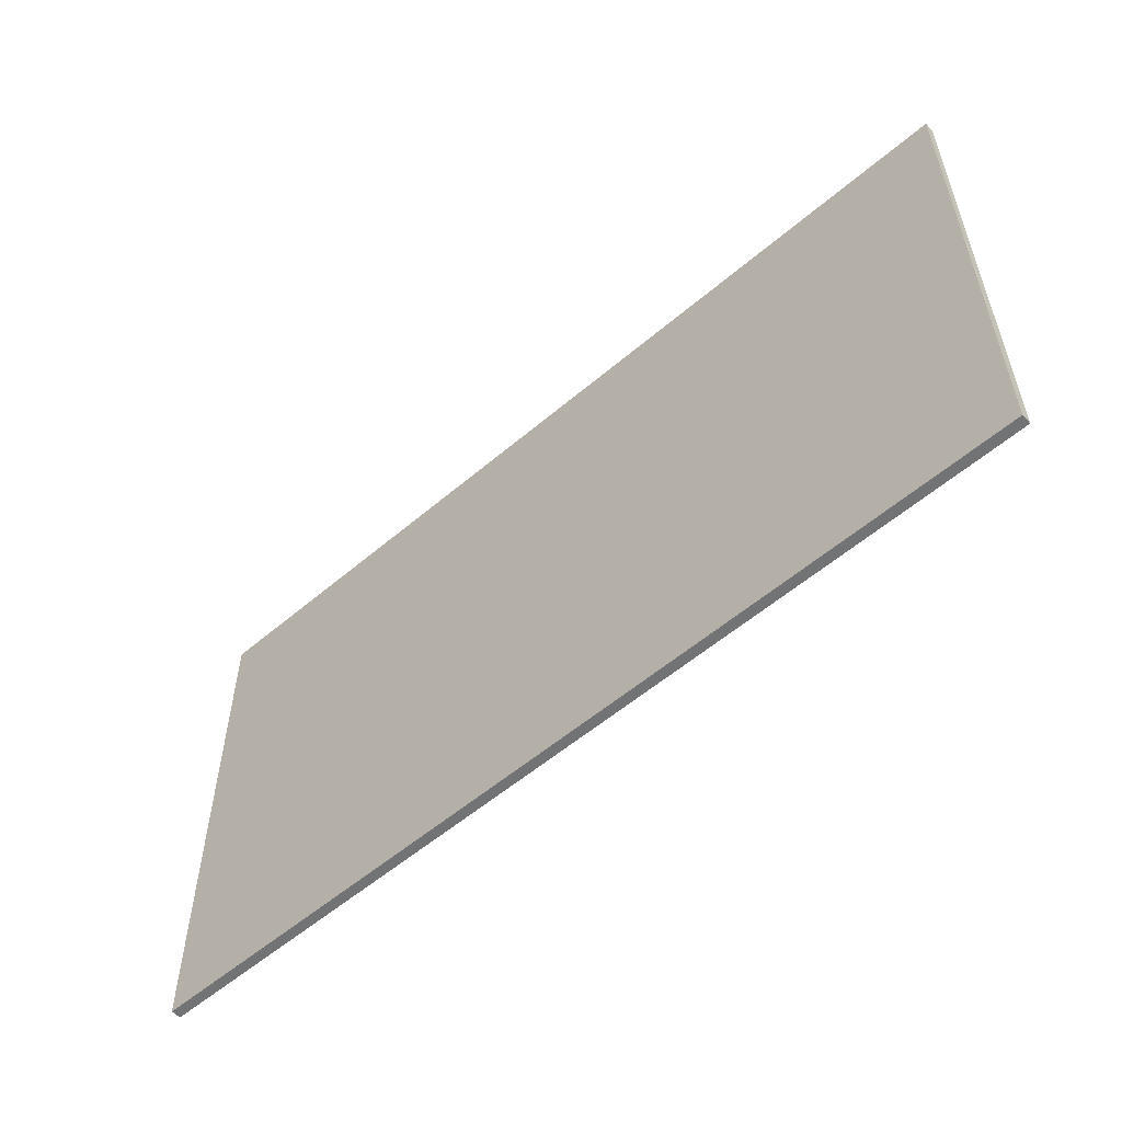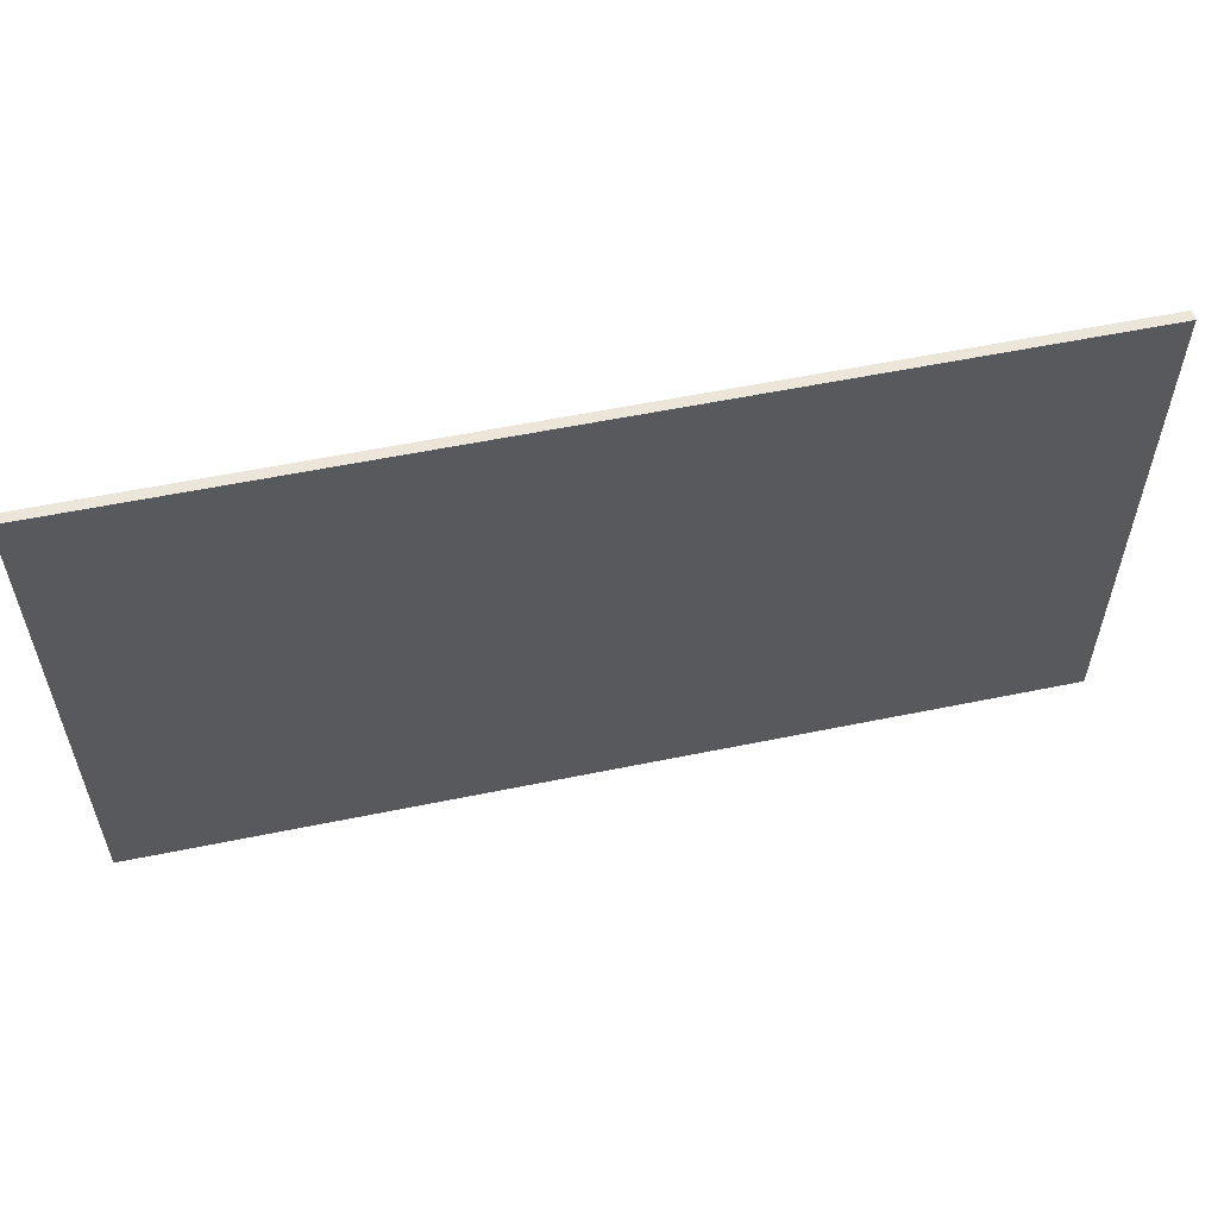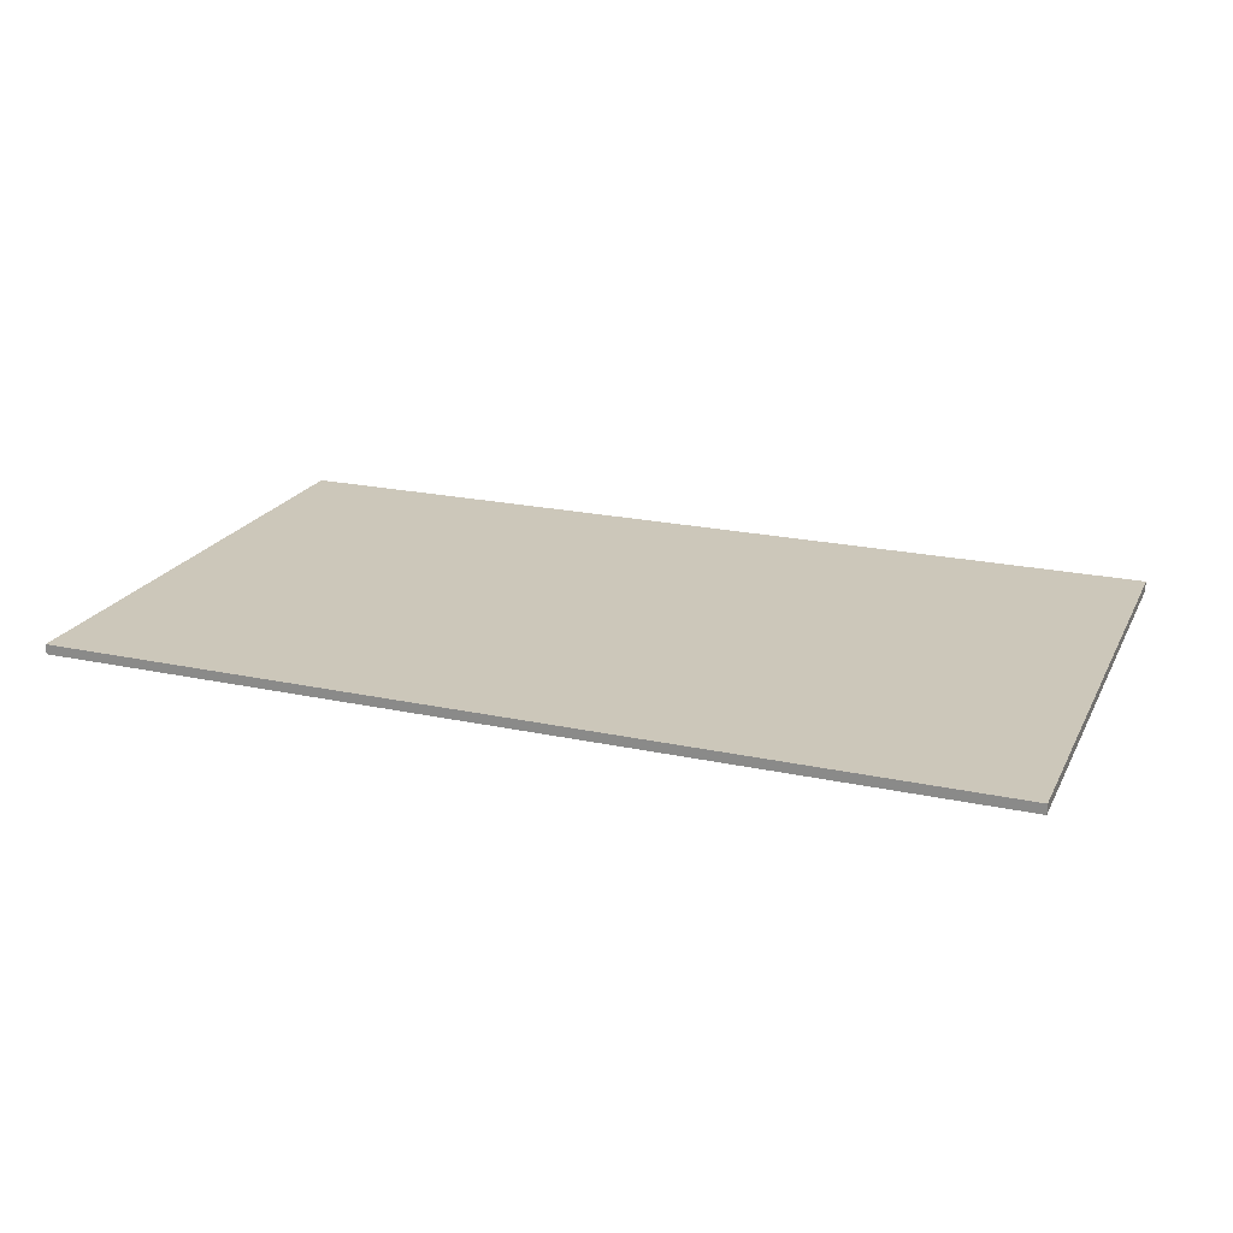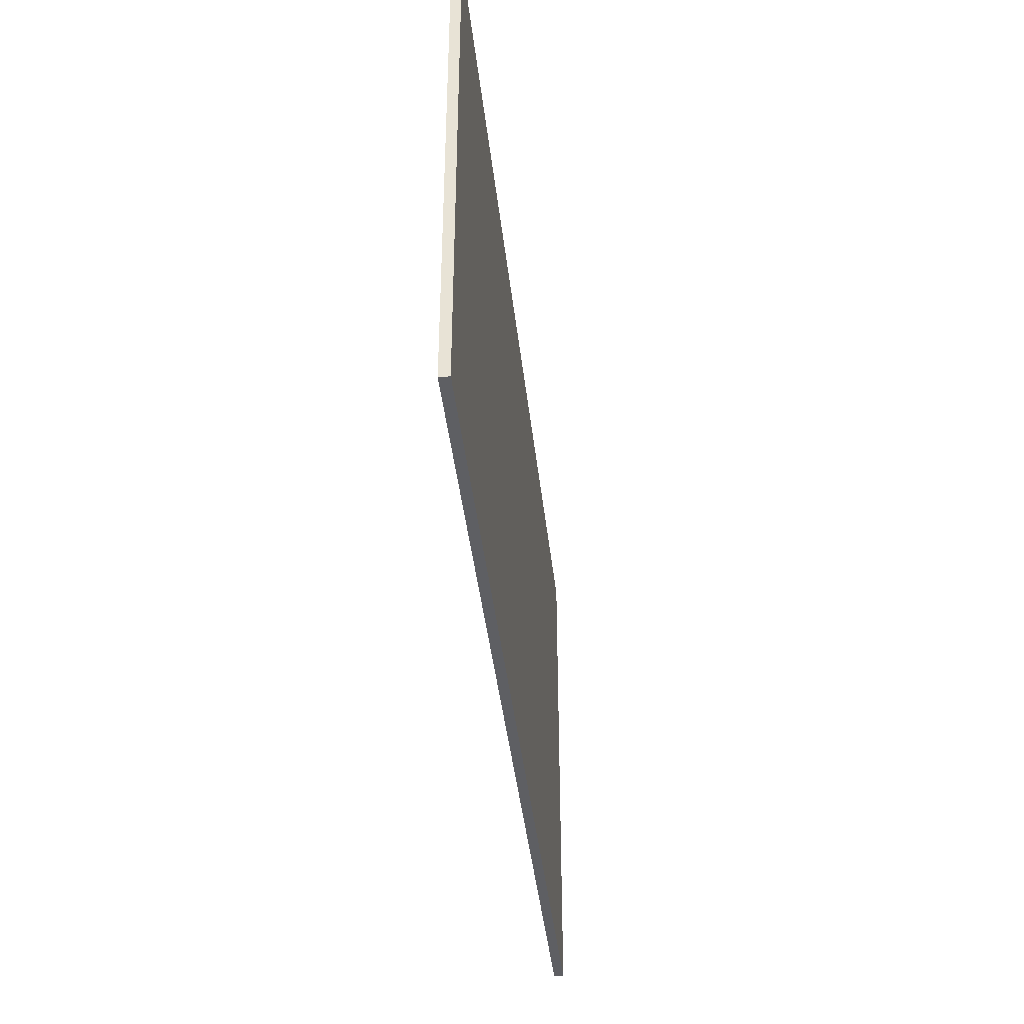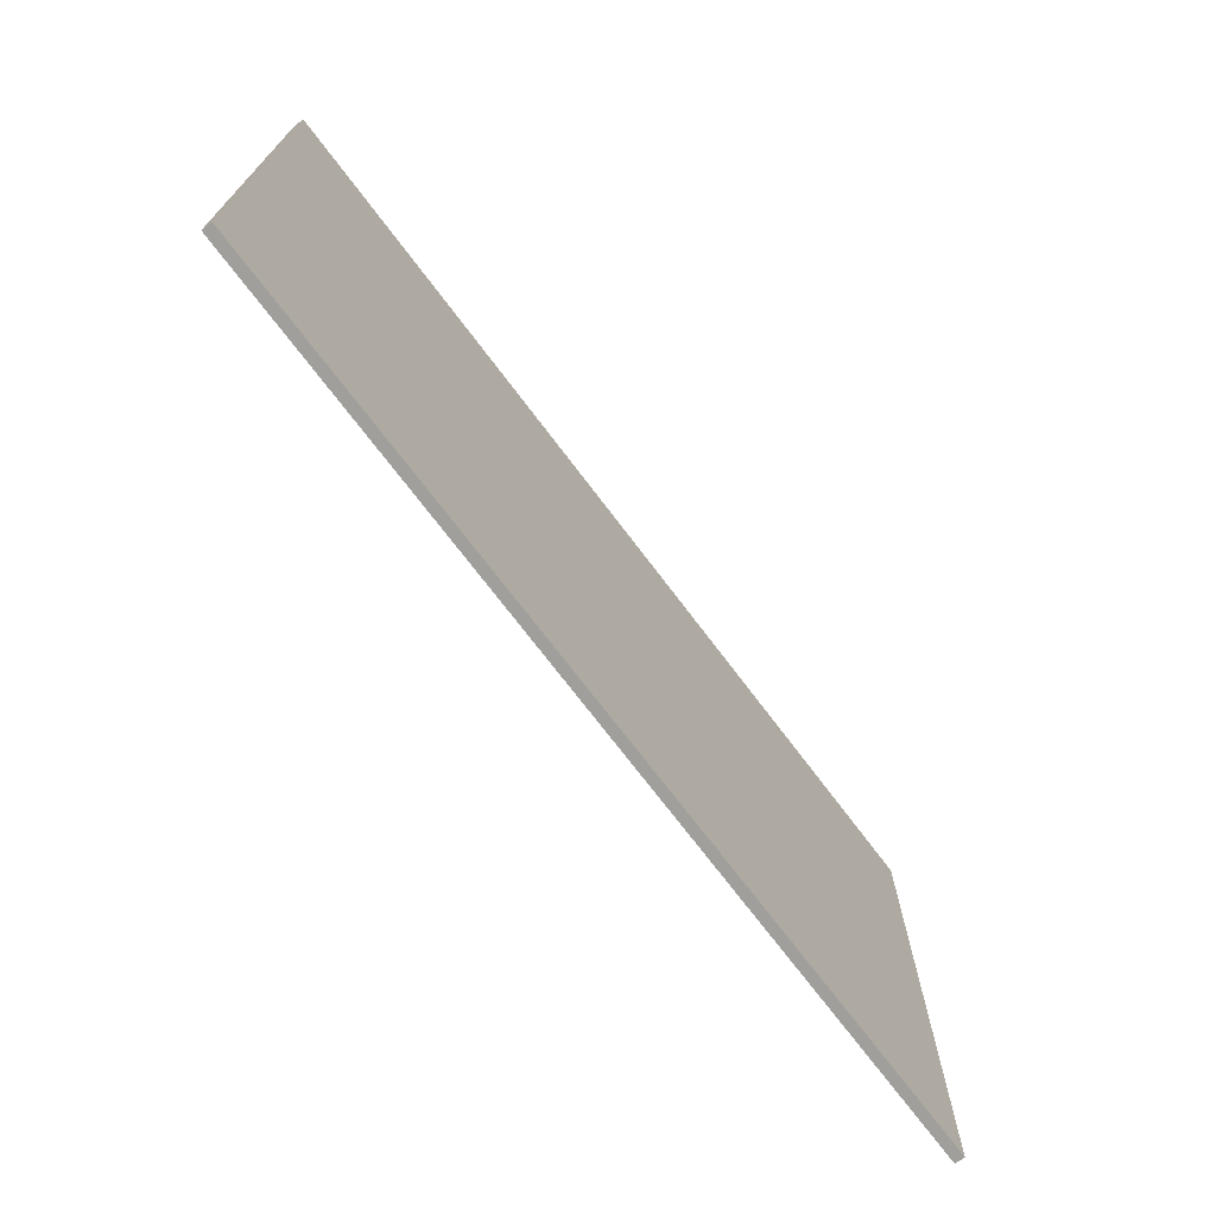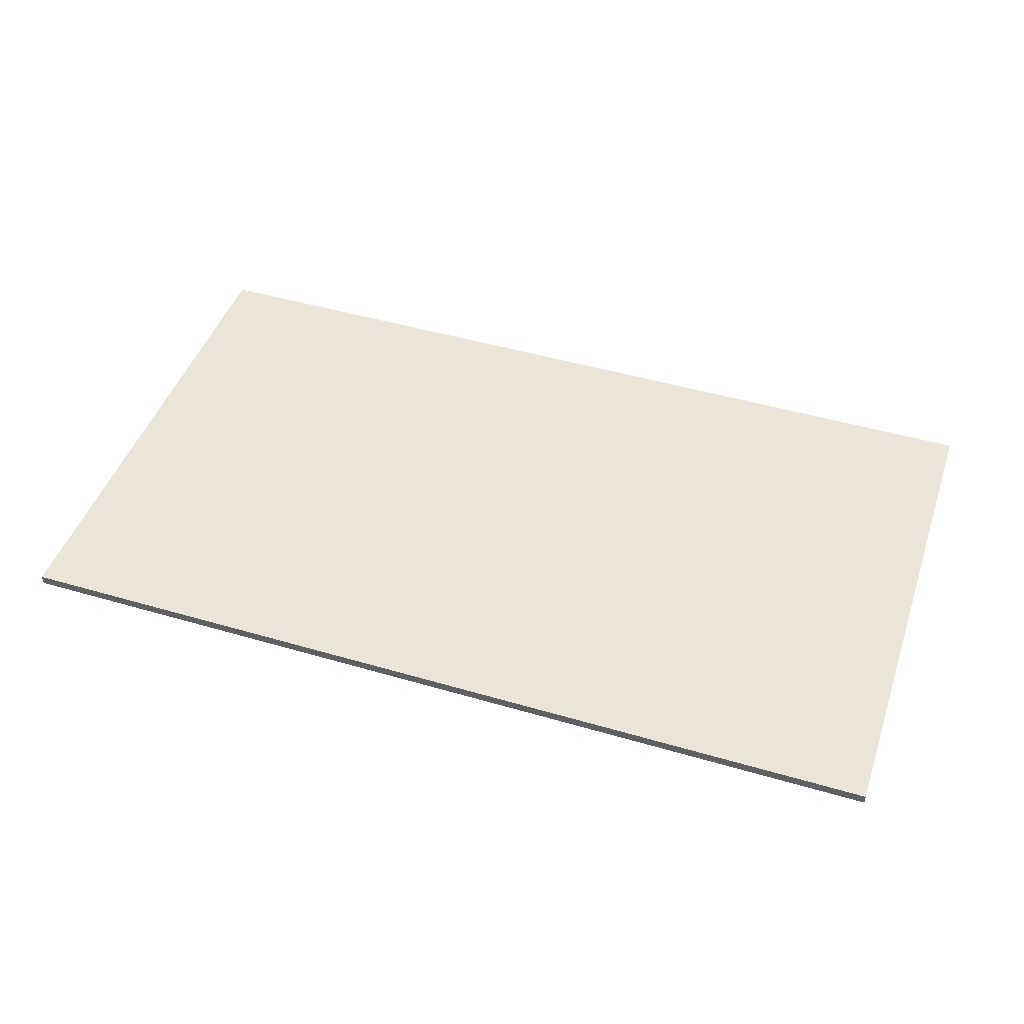
<metadata>
{"format":"obj","ext":"obj","renderer":"f3d","projection":"perspective","resolution":1024,"background":"white","views":[{"elev":-55.7,"azim":41.9,"up":"+Z"},{"elev":56.8,"azim":167.9,"up":"+Z"},{"elev":21.3,"azim":-159.0,"up":"+Y"},{"elev":-41.1,"azim":96.3,"up":"+Z"},{"elev":-71.2,"azim":-53.1,"up":"+Z"},{"elev":46.0,"azim":-161.4,"up":"+Y"}]}
</metadata>
<code>
g default
v -26.38 -0.2813 15.21
v 26.38 -0.2813 15.21
v -26.38 0.2813 15.21
v 26.38 0.2813 15.21
v -26.38 0.2813 -15.21
v 26.38 0.2813 -15.21
v -26.38 -0.2813 -15.21
v 26.38 -0.2813 -15.21
g pCube43
f 1 2 4 3
f 3 4 6 5
f 5 6 8 7
f 7 8 2 1
f 2 8 6 4
f 7 1 3 5

</code>
